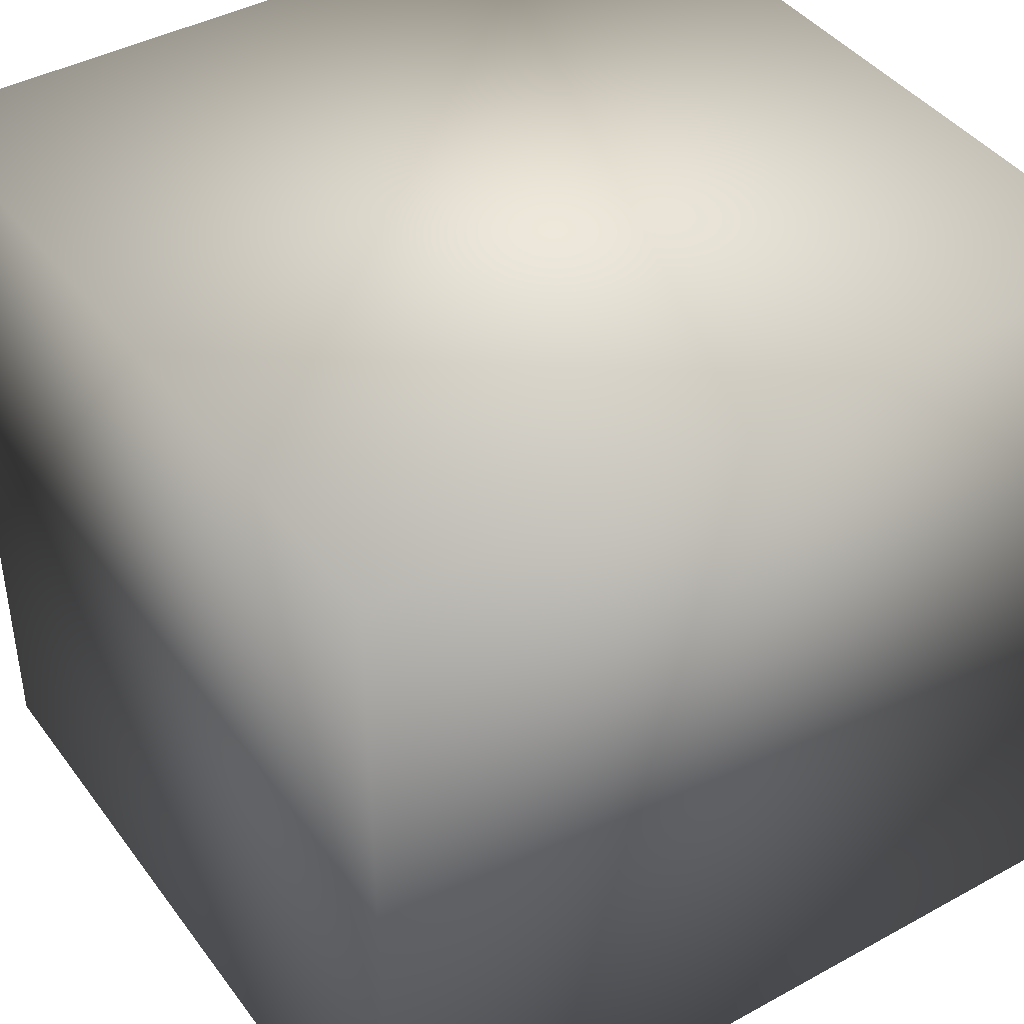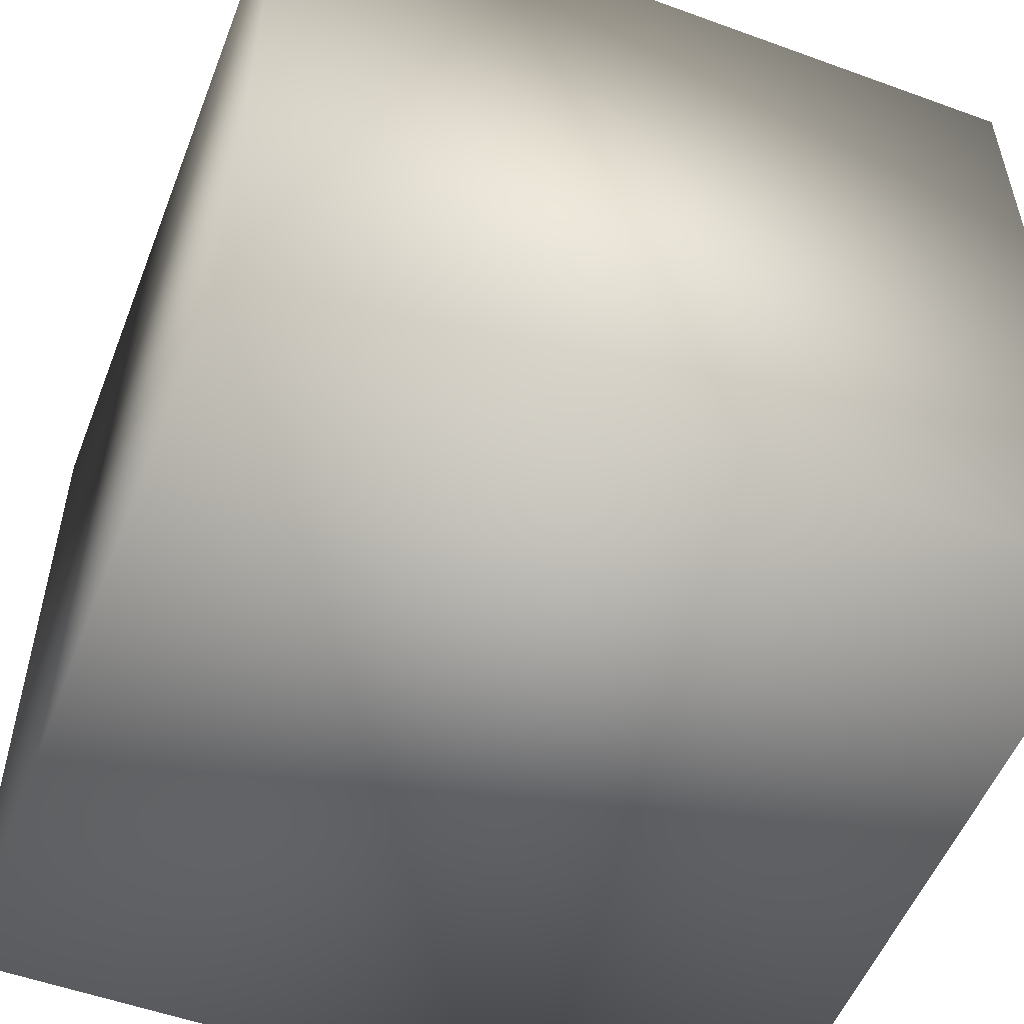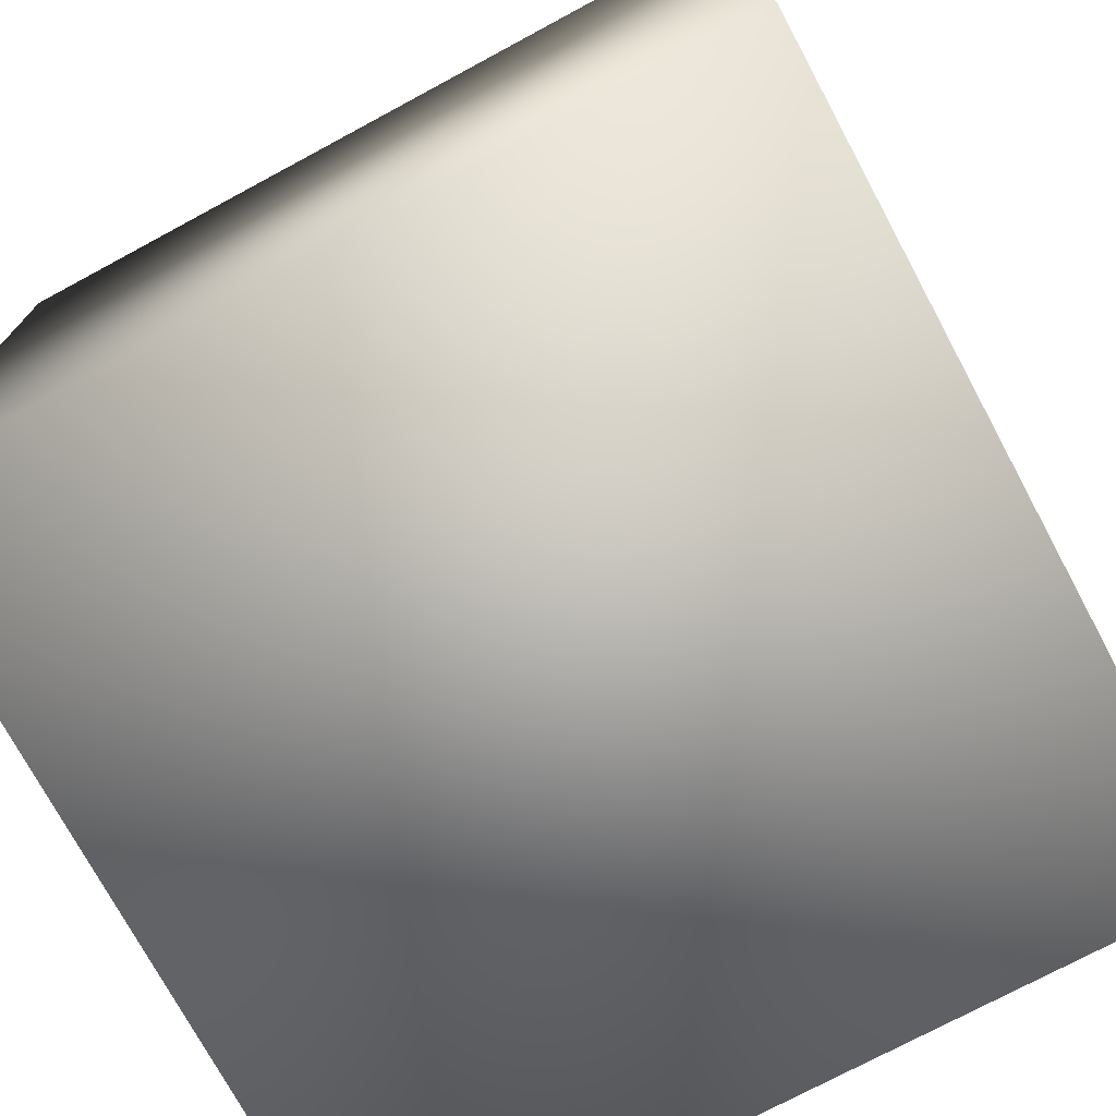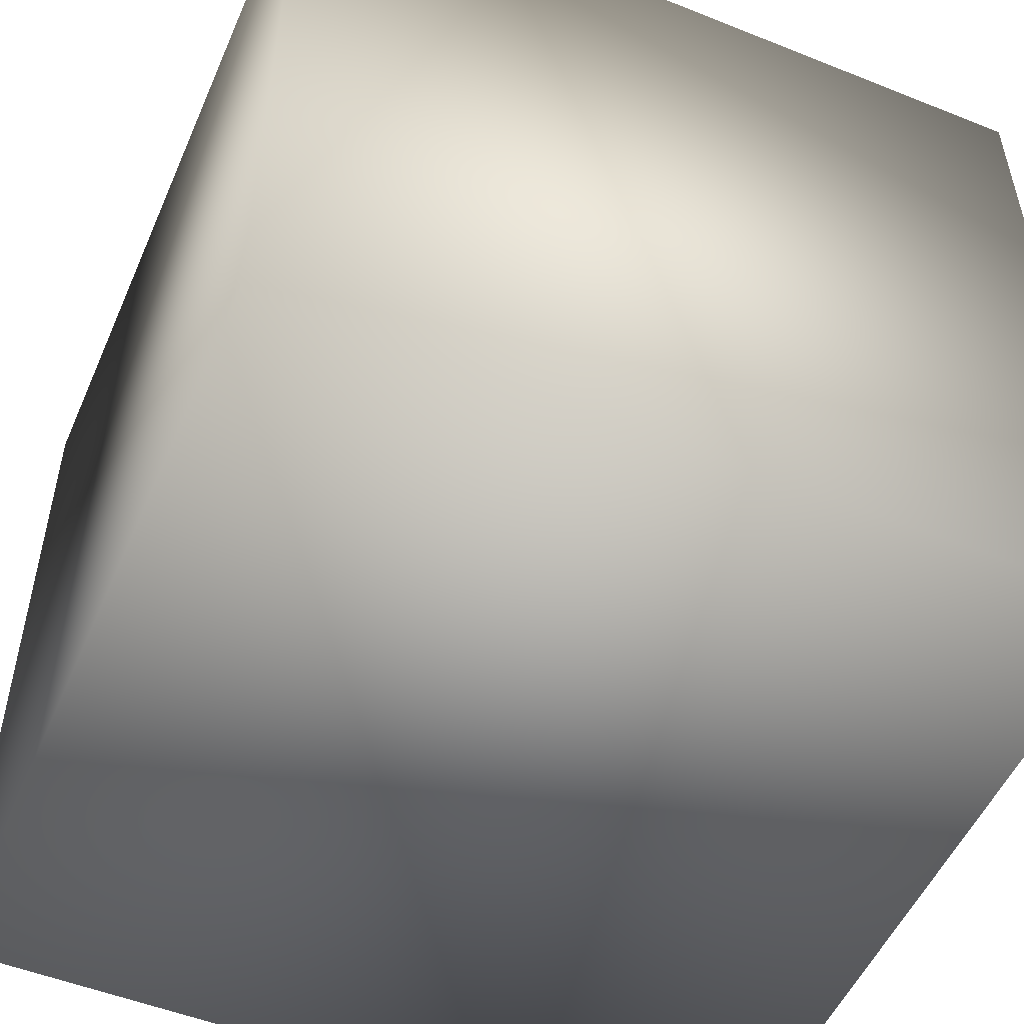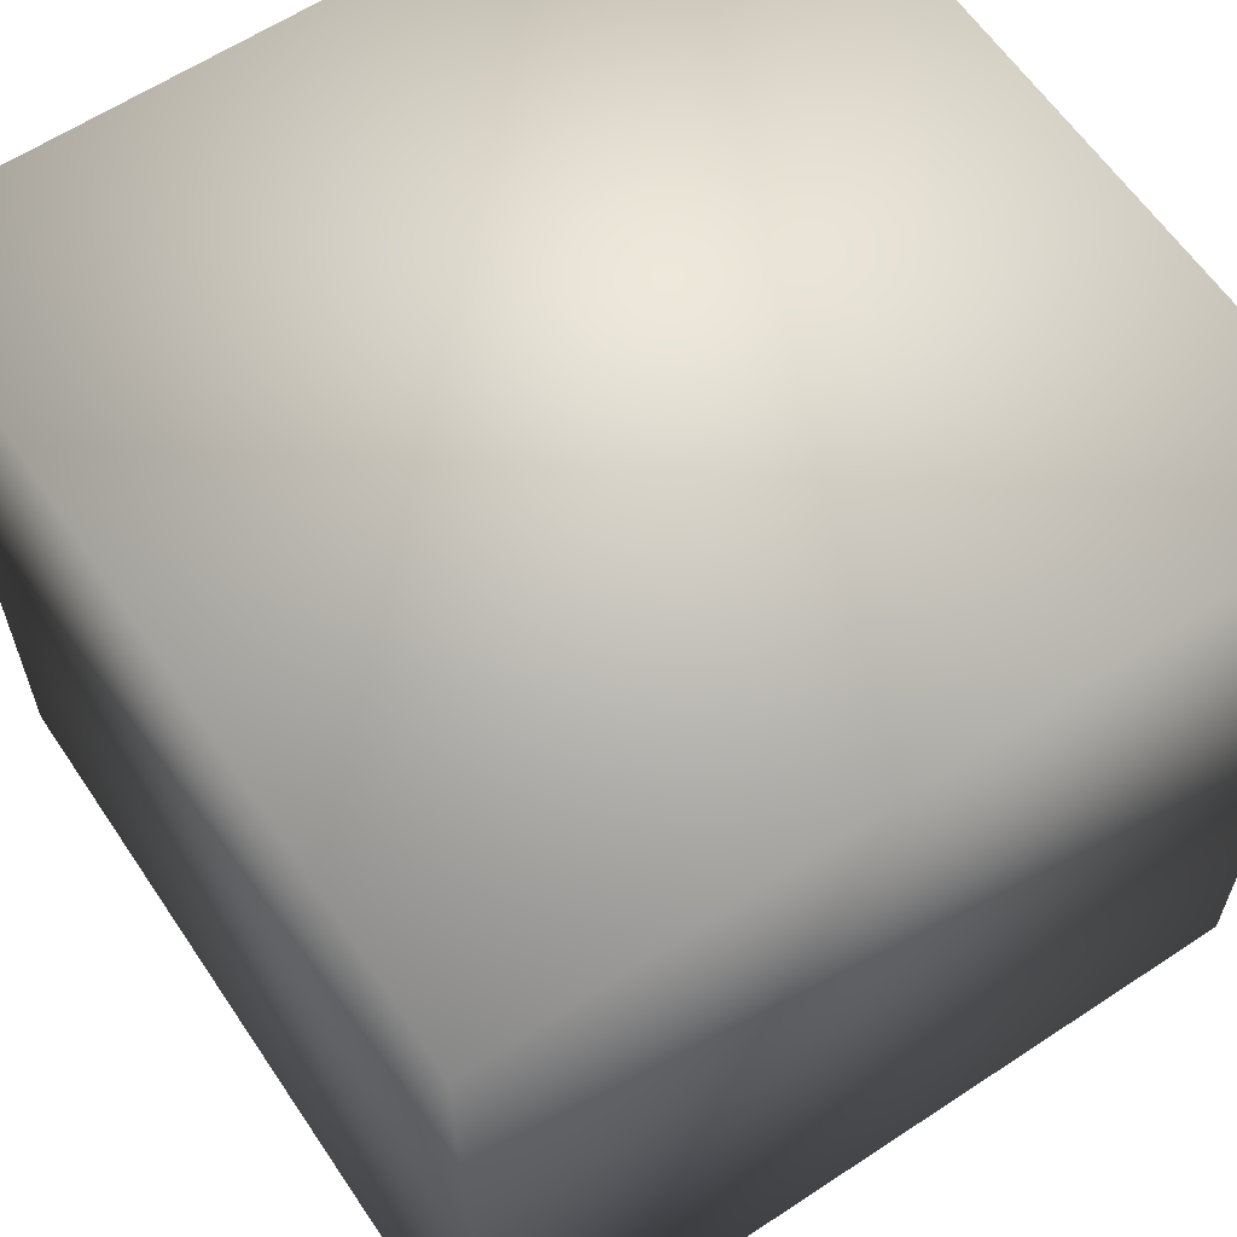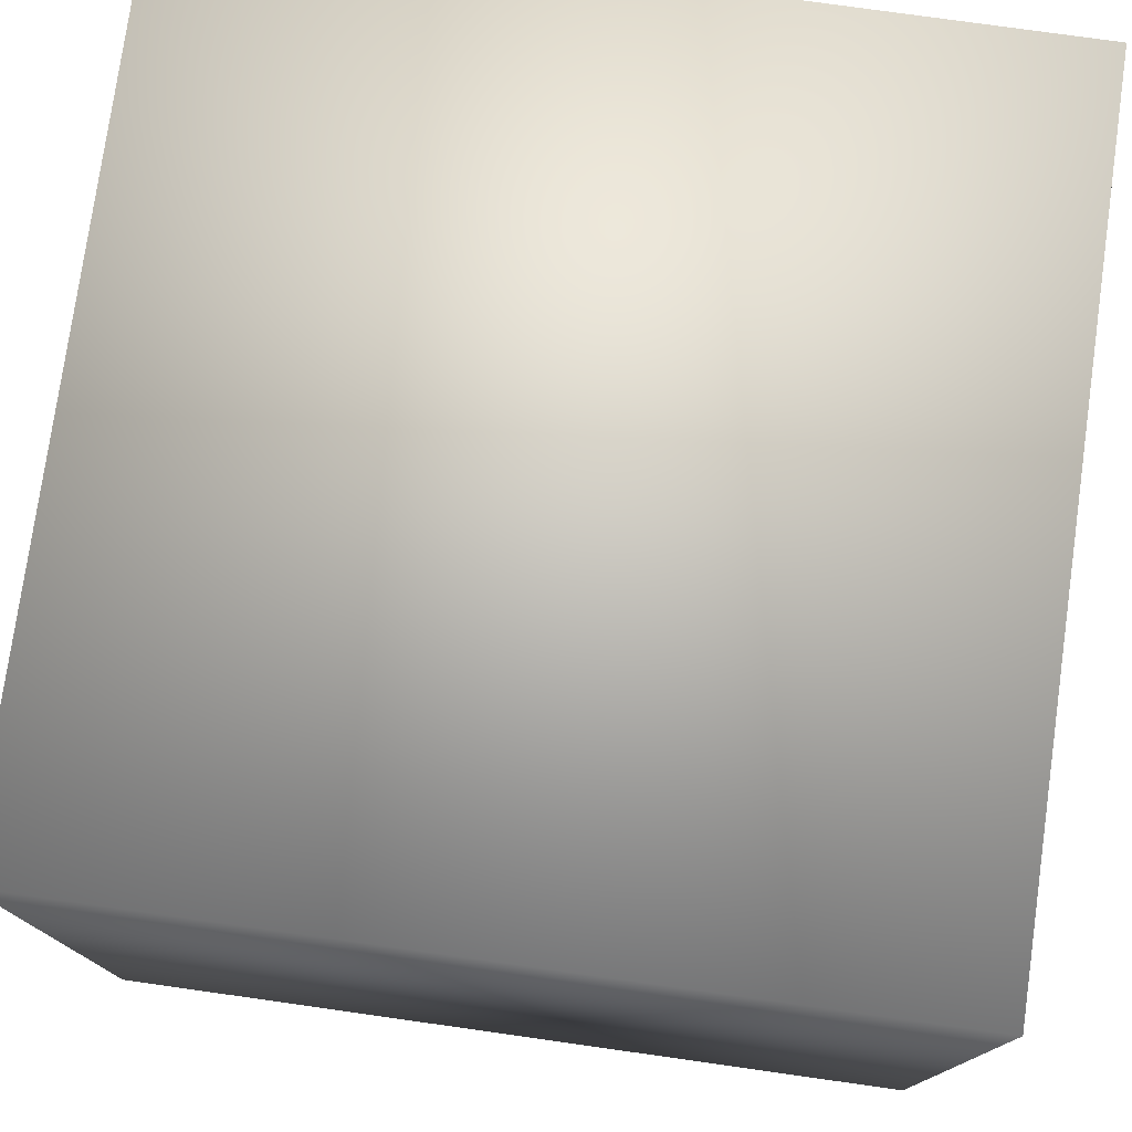
<metadata>
{"format":"obj","ext":"obj","renderer":"f3d","projection":"perspective","resolution":1024,"background":"white","views":[{"elev":41.9,"azim":-33.4,"up":"+Y"},{"elev":-53.7,"azim":-21.2,"up":"+Z"},{"elev":-74.1,"azim":-151.7,"up":"+Z"},{"elev":-52.3,"azim":66.7,"up":"+Y"},{"elev":61.6,"azim":-33.9,"up":"+Y"},{"elev":77.0,"azim":8.0,"up":"+Z"}]}
</metadata>
<code>
v -1 0 -1
v -1 0 1
v 1 0 -1
v 1 0 1
v -1 2 -1
v -1 2 1
v 1 2 -1
v 1 2 1
f 6 2 4
f 4 8 6
f 8 4 3
f 3 7 8
f 7 3 1
f 1 5 7
f 5 1 2
f 2 6 5
f 5 6 8
f 8 7 5
f 2 1 3
f 3 4 2

</code>
